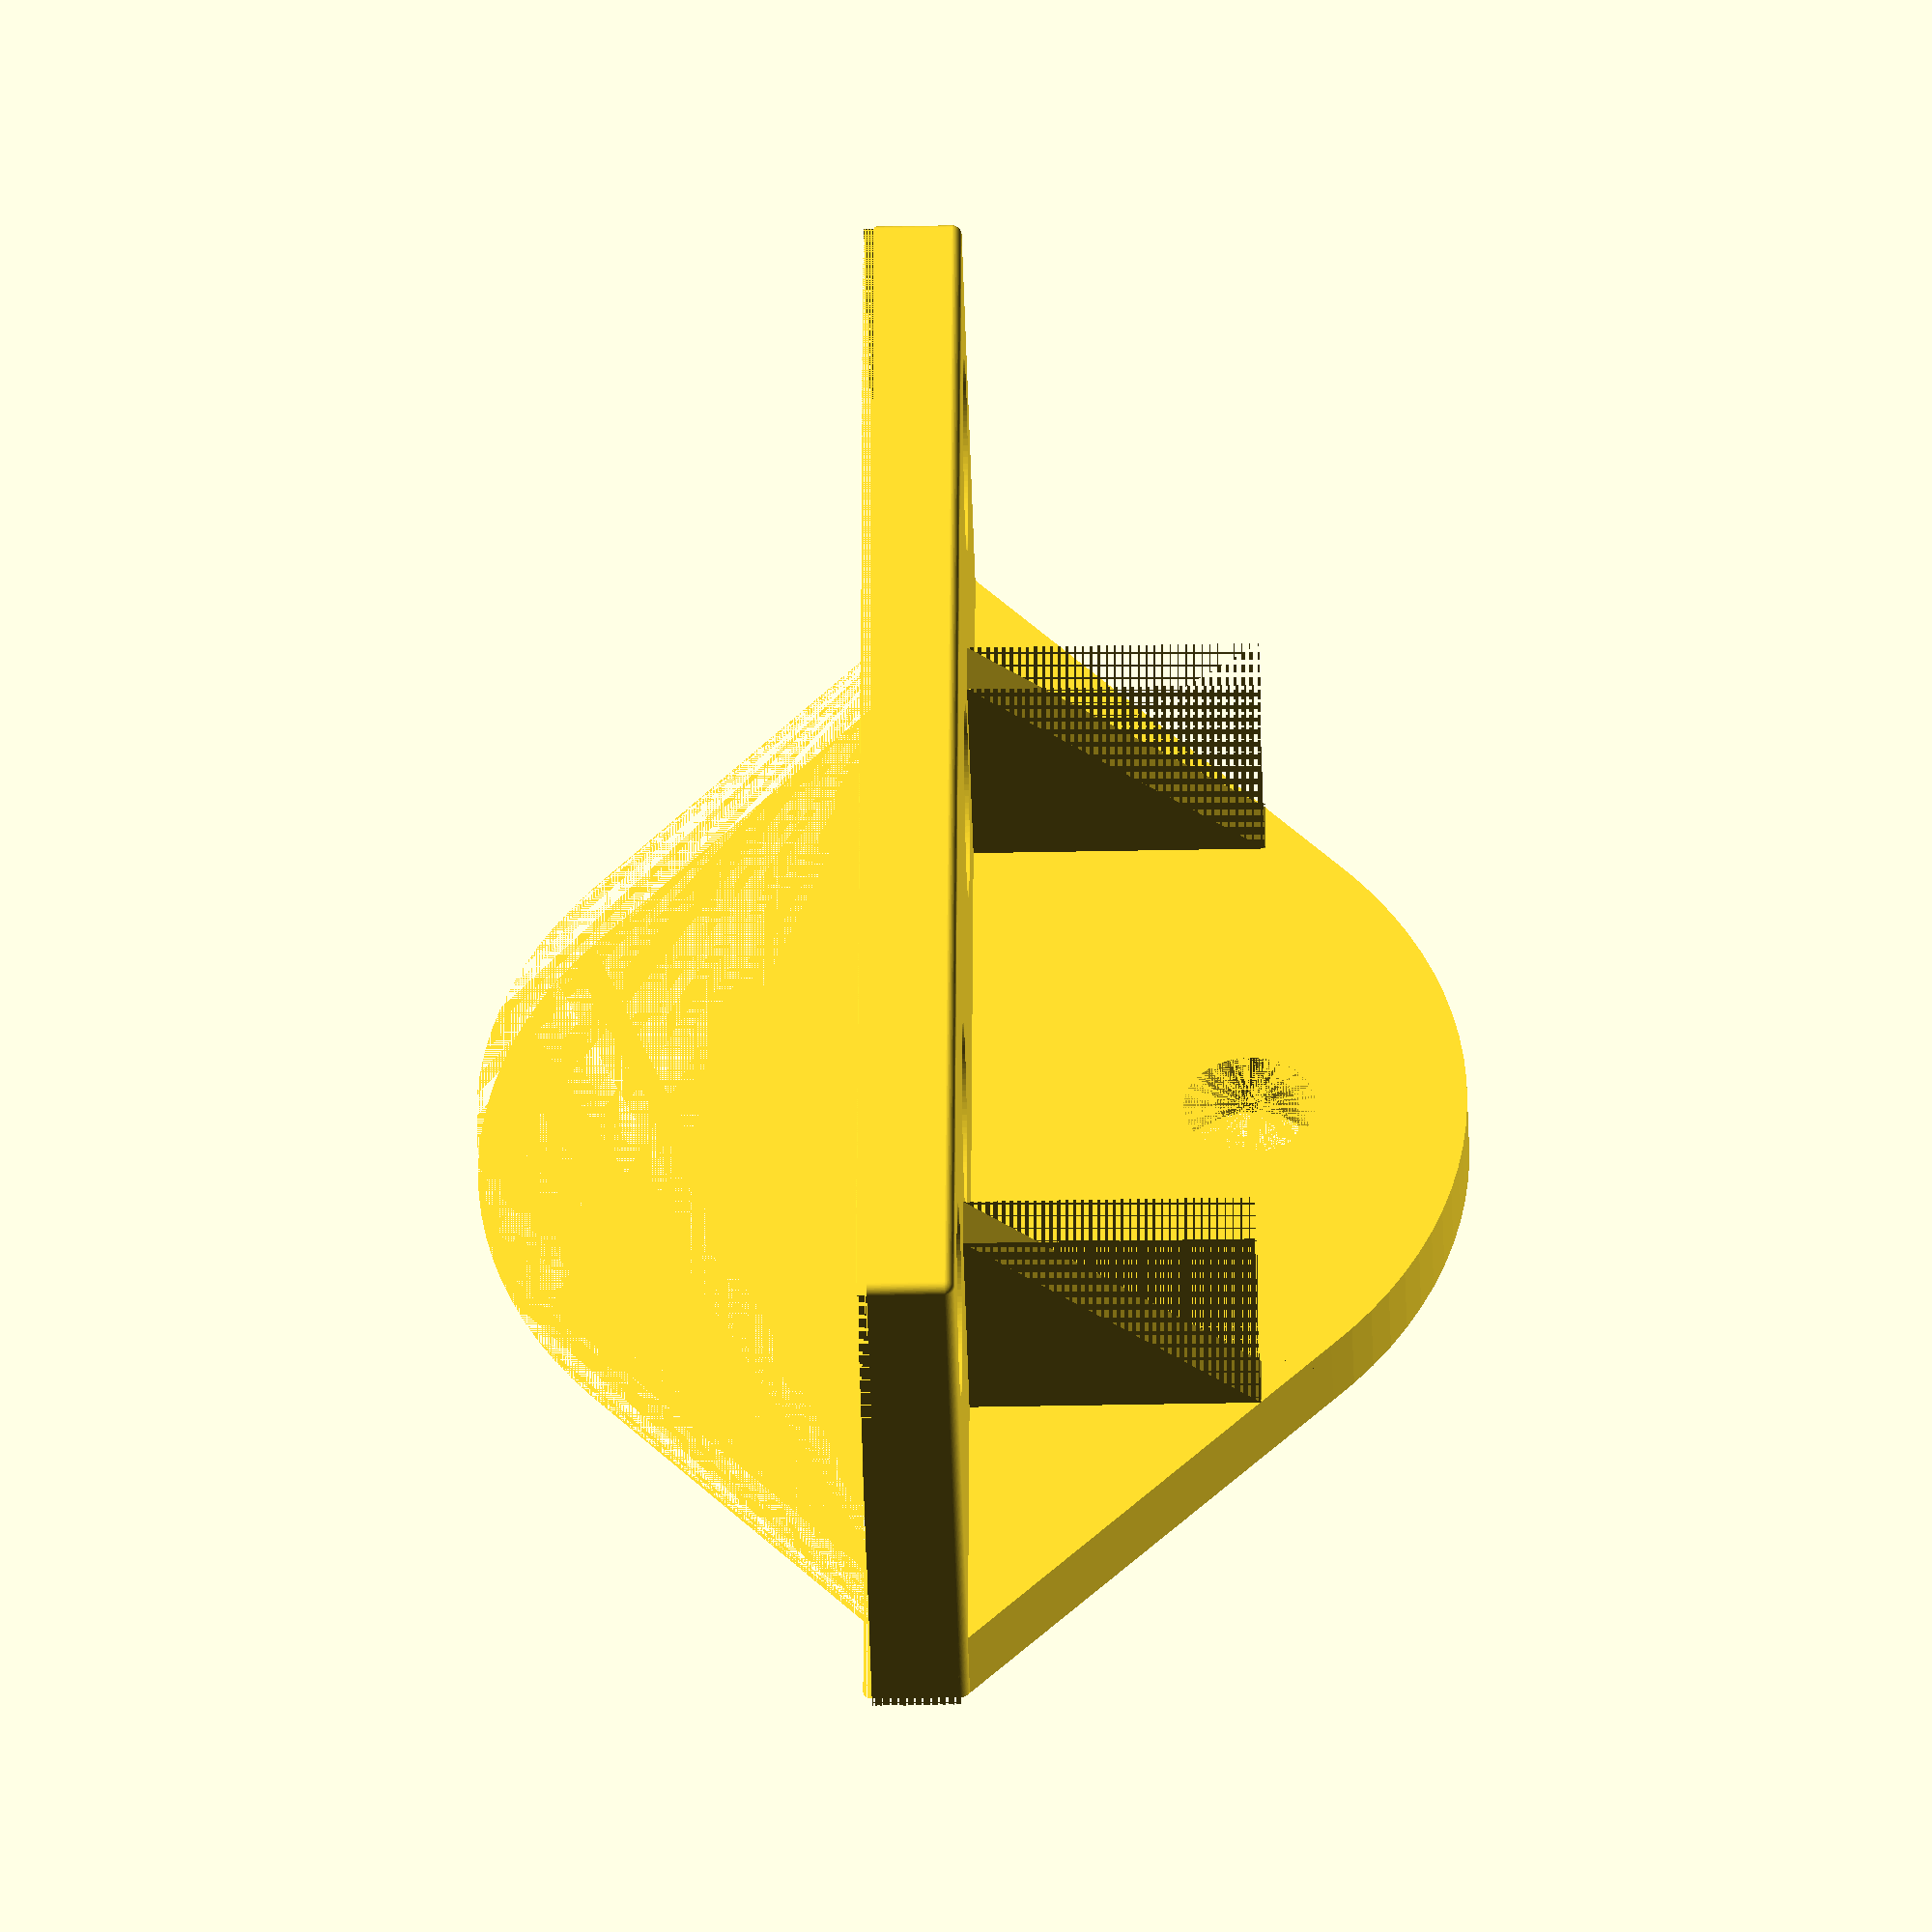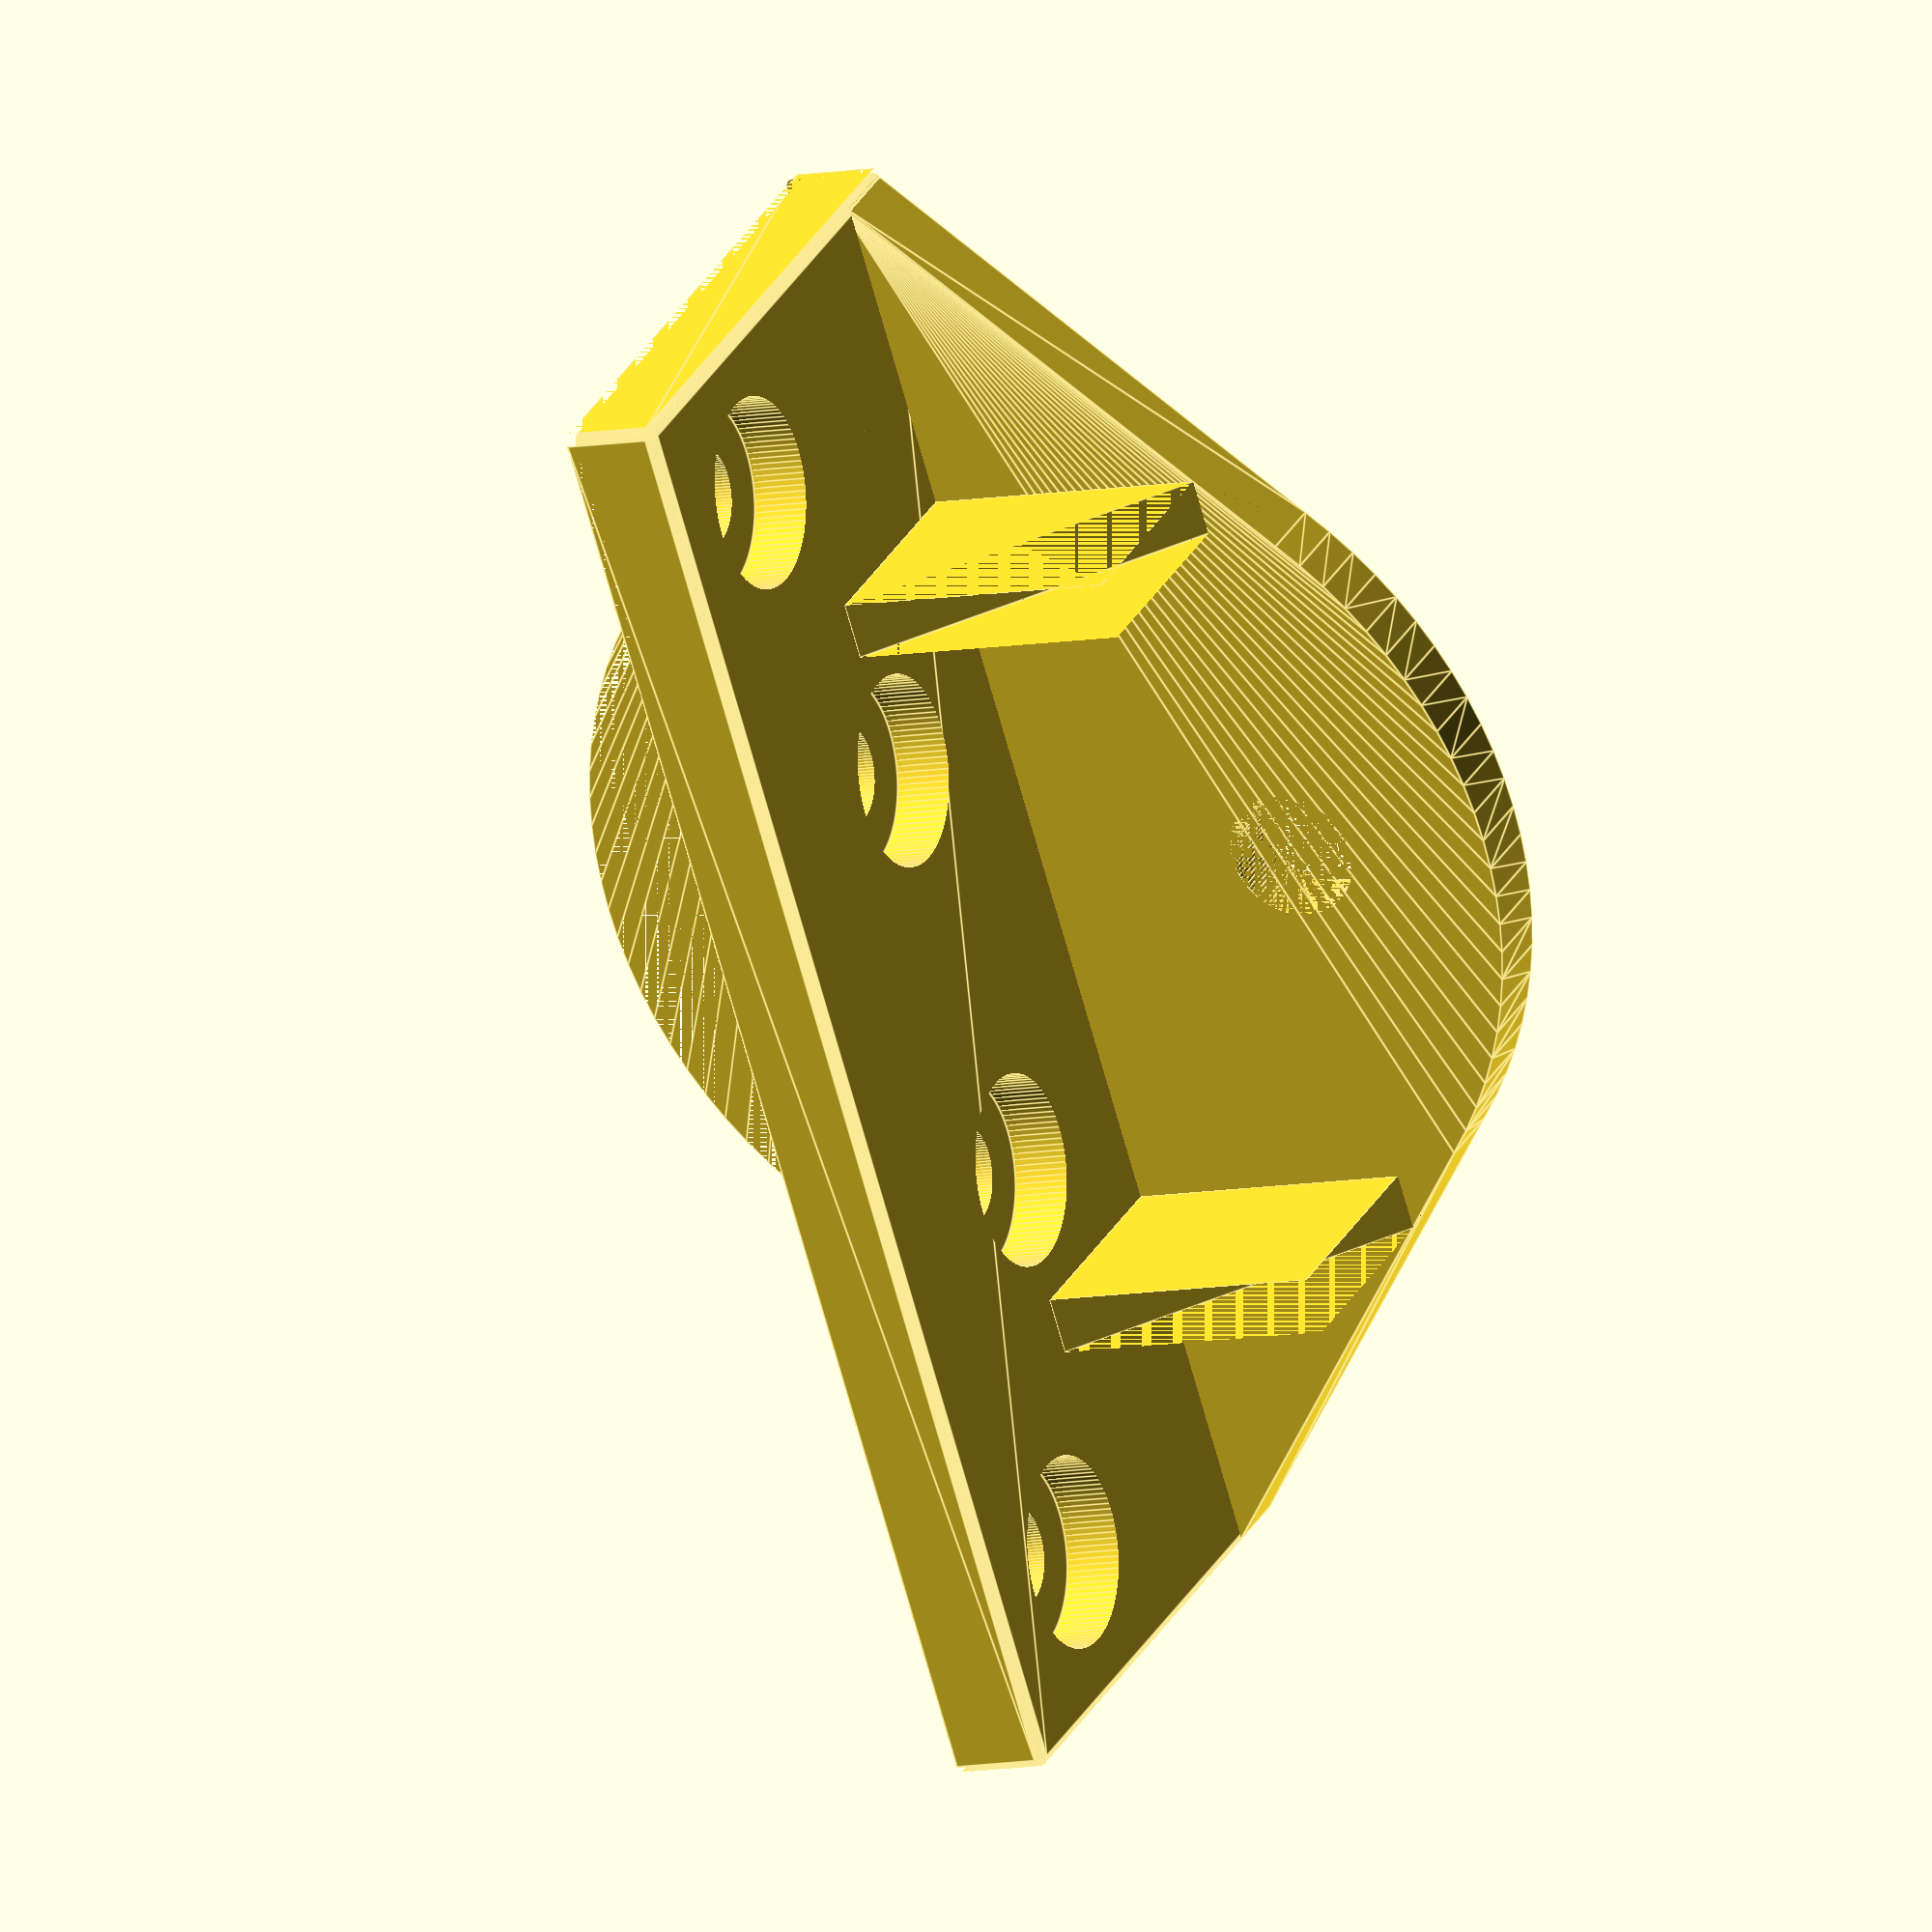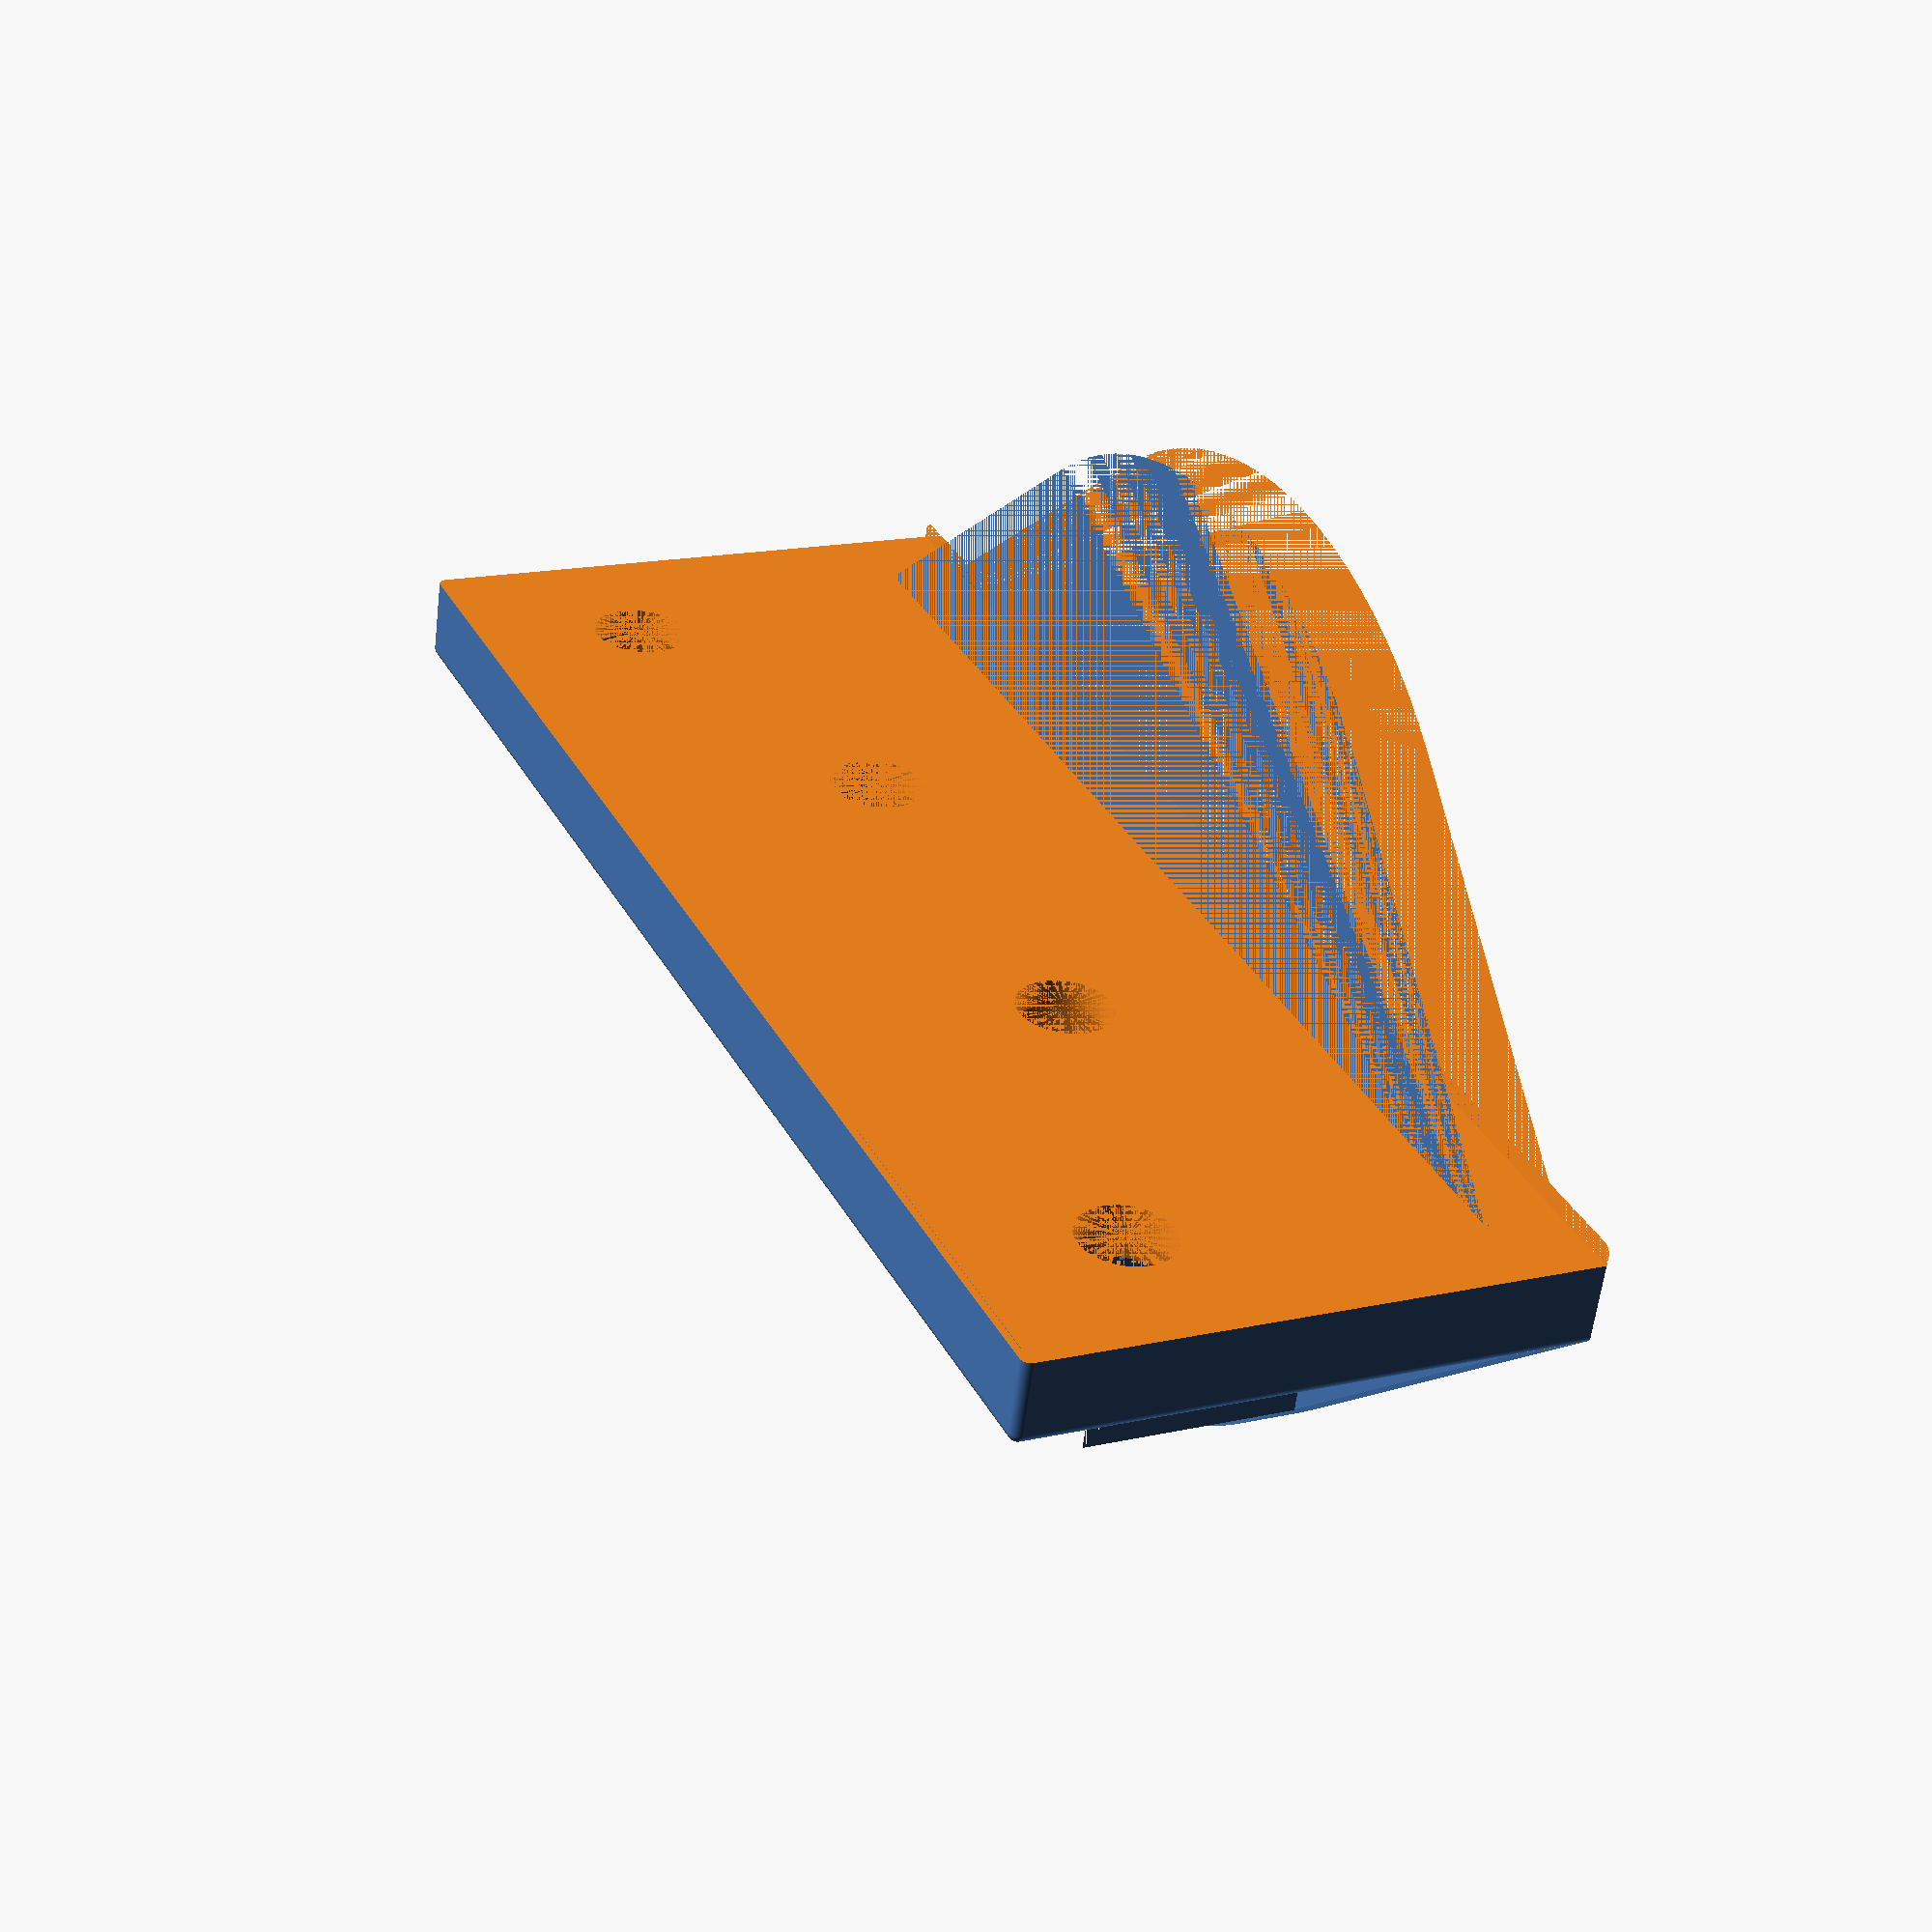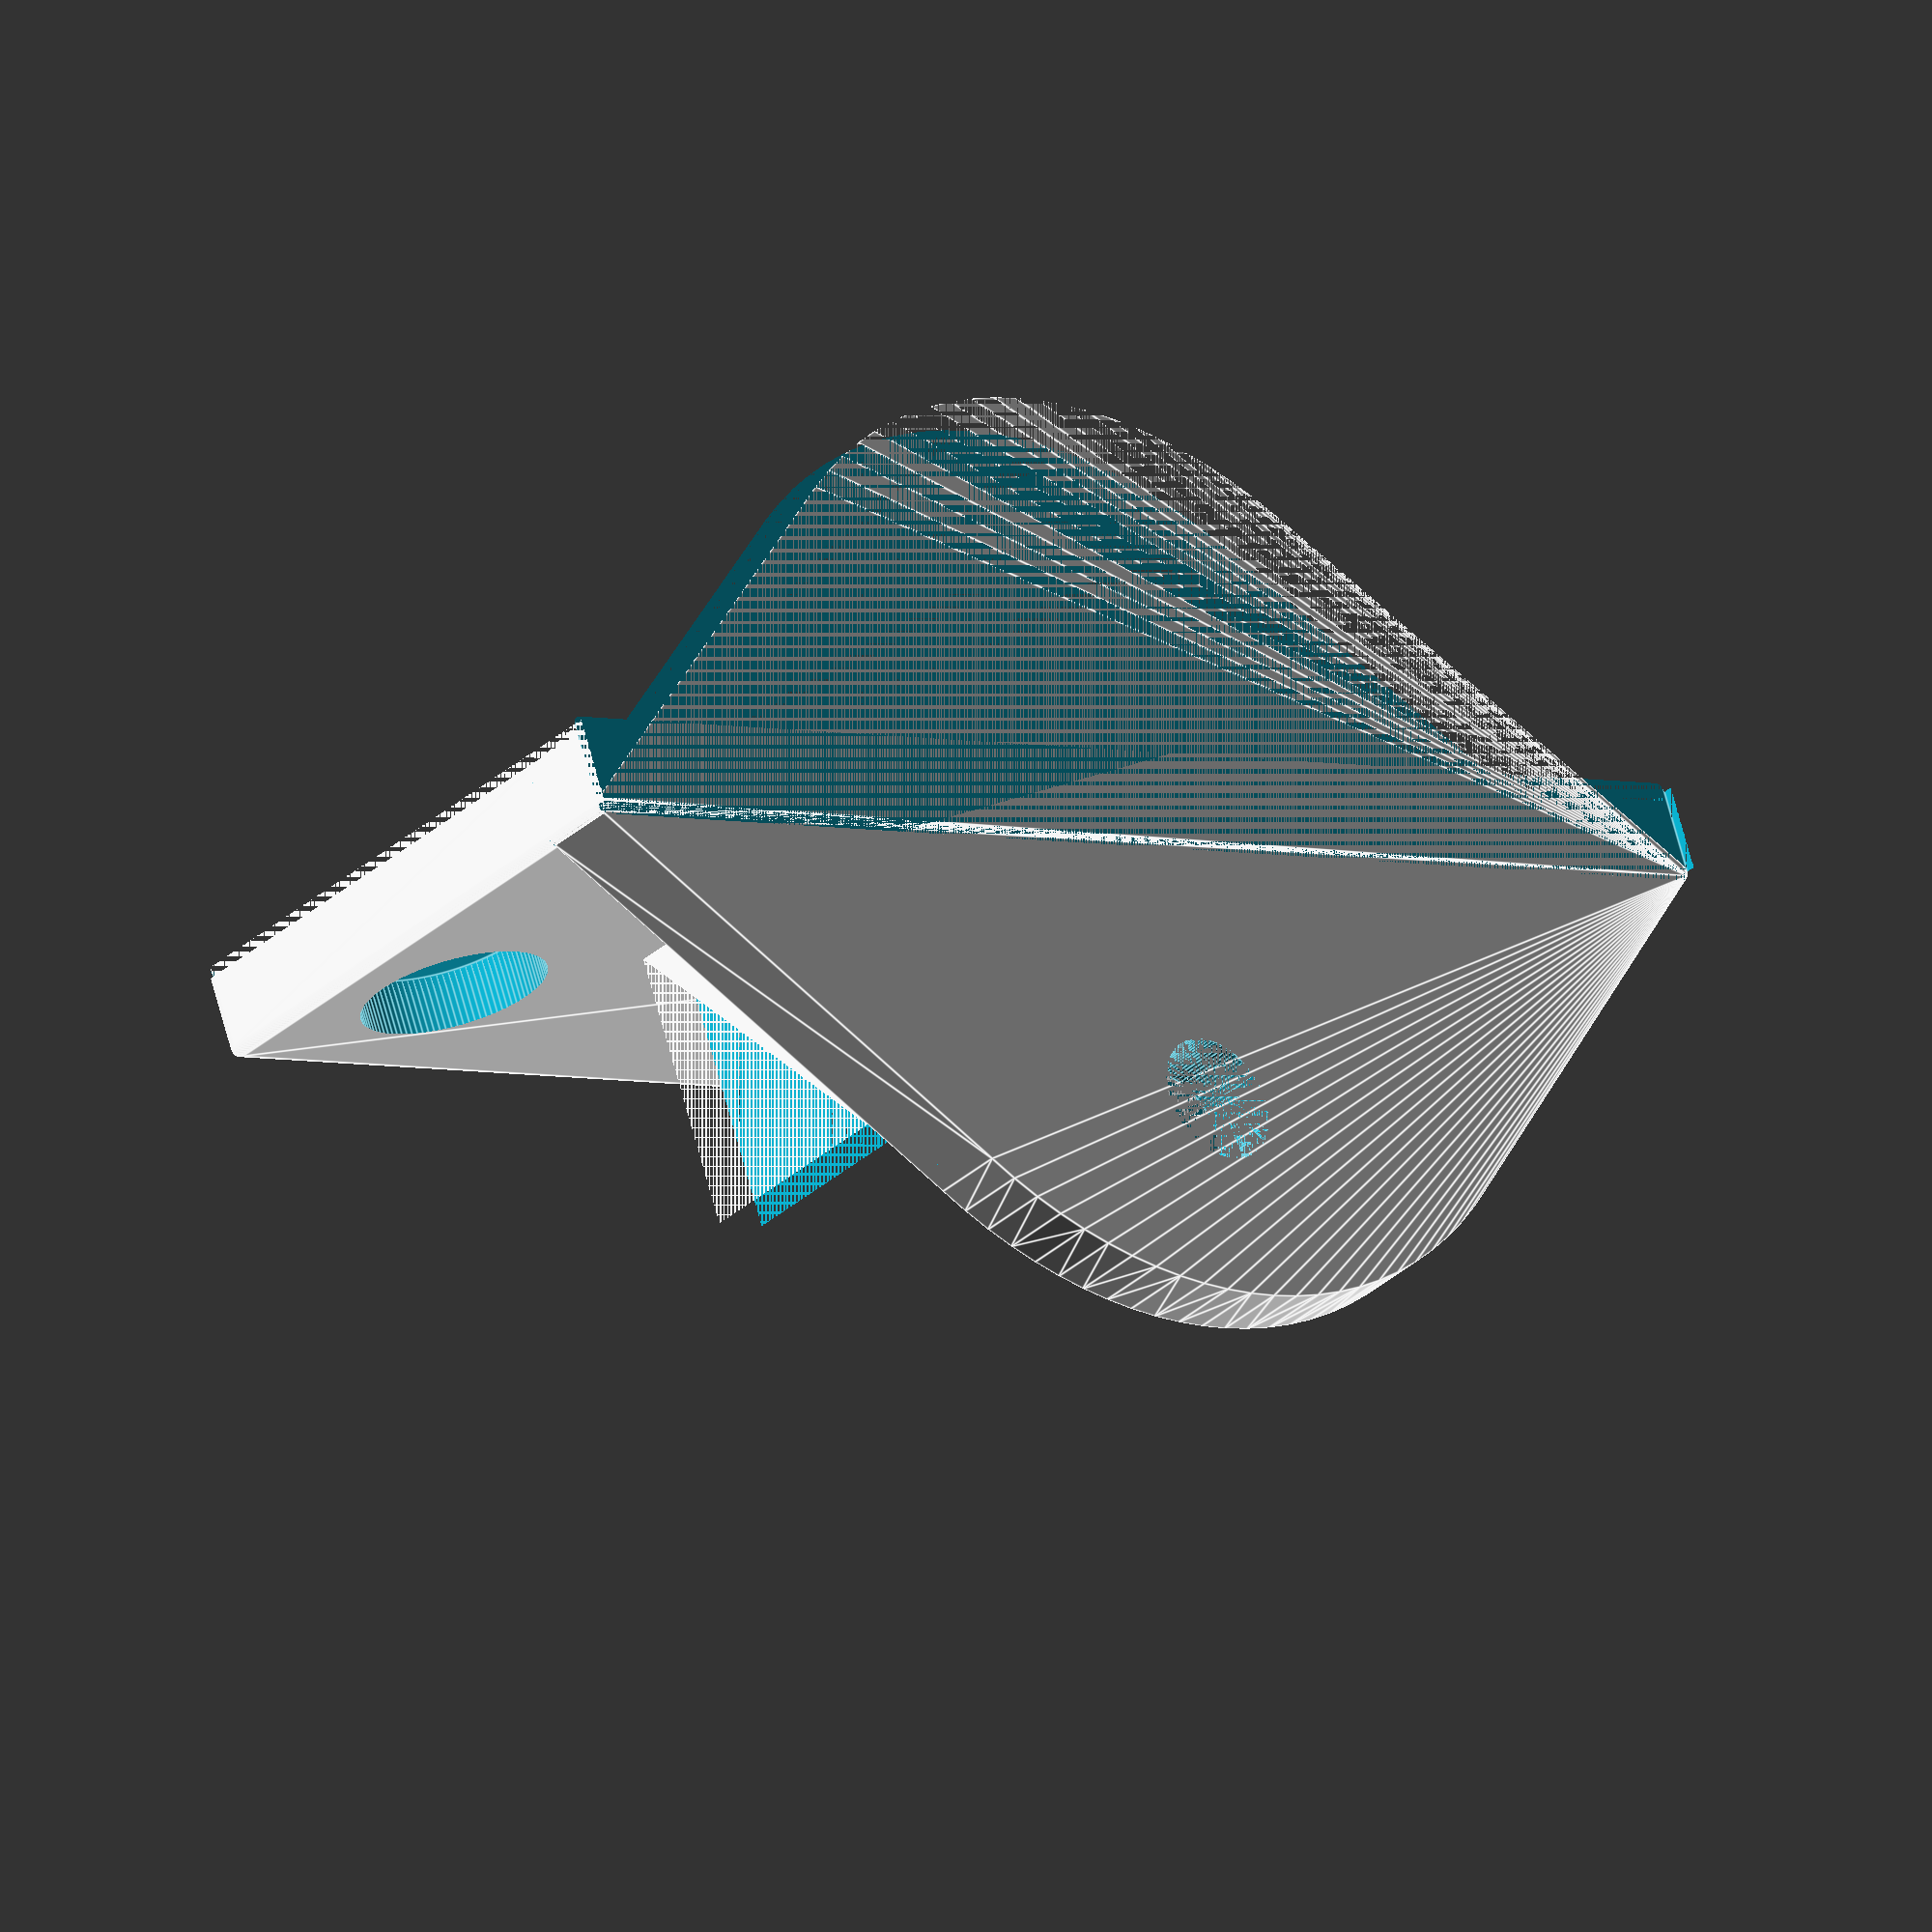
<openscad>
$fn=100;

pituus=77;
leveys=30;

pala();

module alusta()
{
    syvyys=4.5;
    reika=10;
    pienoreika=5;
    
    difference()
    {
        difference()
        {
            minkowski()
            {
                translate([0.5,.5,-0.5])
                cube([pituus-1,leveys,syvyys]);
                sphere(d=1);
            }
            translate([0,0,-2])
            cube([pituus,leveys,2]);
            
            translate([0,leveys,-10])
            cube([pituus,leveys,20]);
        }
        for (i = [0:1])
        {
            translate([i*(pituus-2*8)+8,9,0])
            {
                translate([0,0,1.5]) cylinder(syvyys, d=reika);
                cylinder(syvyys, d=pienoreika);
            }
            
            translate([i*(pituus-2*27)+27,15,0])
            {
                translate([0,0,1.5]) cylinder(syvyys, d=reika);
                cylinder(syvyys, d=pienoreika);
            }
        }
    }
}

module kiinnike()
{
    
    syvyys=4;
    difference()
    {
        hull()
        {
            translate([0.5,-0.5,0])
            cylinder(syvyys,r=0.5);
            
            translate([pituus/2,0,0])
            cylinder(syvyys,r=25.5);
            
            translate([pituus-0.5,-0.5,0])
            cylinder(syvyys,r=0.5);
            
        }
        
        translate([0,-100,0]) cube([pituus,100,syvyys]);
        translate([pituus/2,25.5-11.2,0]) cylinder(syvyys,d=6.8);
    }
    
    
    for (i = [0:1])
    {
        translate([i*(pituus-2*17)+17-i*3,0,syvyys])
        difference()
        {
            cube([3,15,12]);
            translate([0,0,12]) rotate(-atan(12/15),[1,0,0]) cube([3,100,100]);
        }
        
    }    
}

module pala()
{
    alusta();
    
    translate([0,leveys,4.5]) rotate(90,[1,0,0]) kiinnike();
    
}









</openscad>
<views>
elev=34.1 azim=100.5 roll=271.6 proj=o view=solid
elev=8.5 azim=56.0 roll=298.1 proj=o view=edges
elev=59.5 azim=294.7 roll=173.1 proj=p view=solid
elev=110.4 azim=221.1 roll=195.1 proj=o view=edges
</views>
